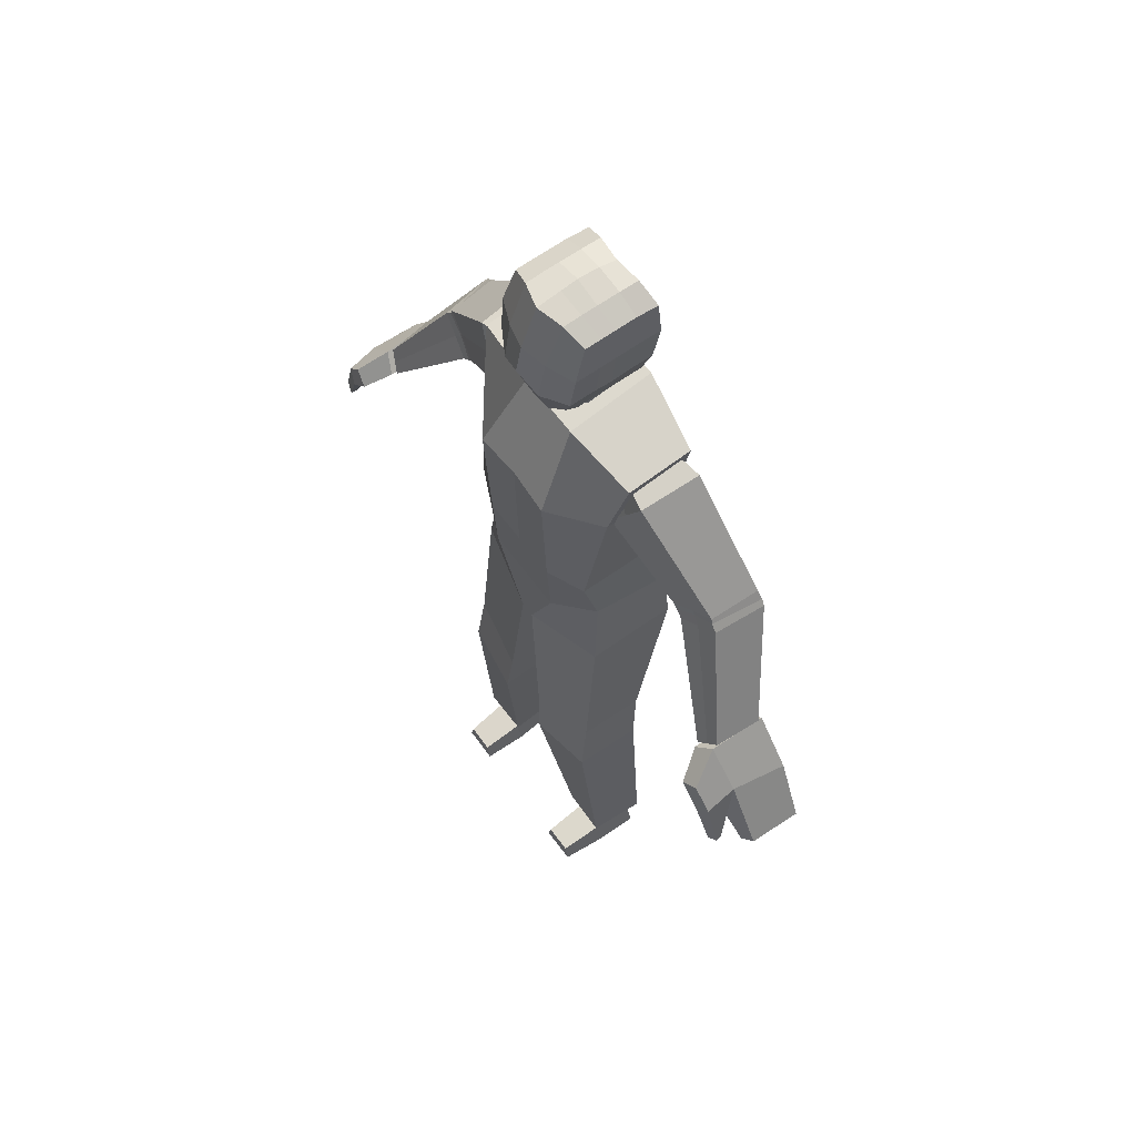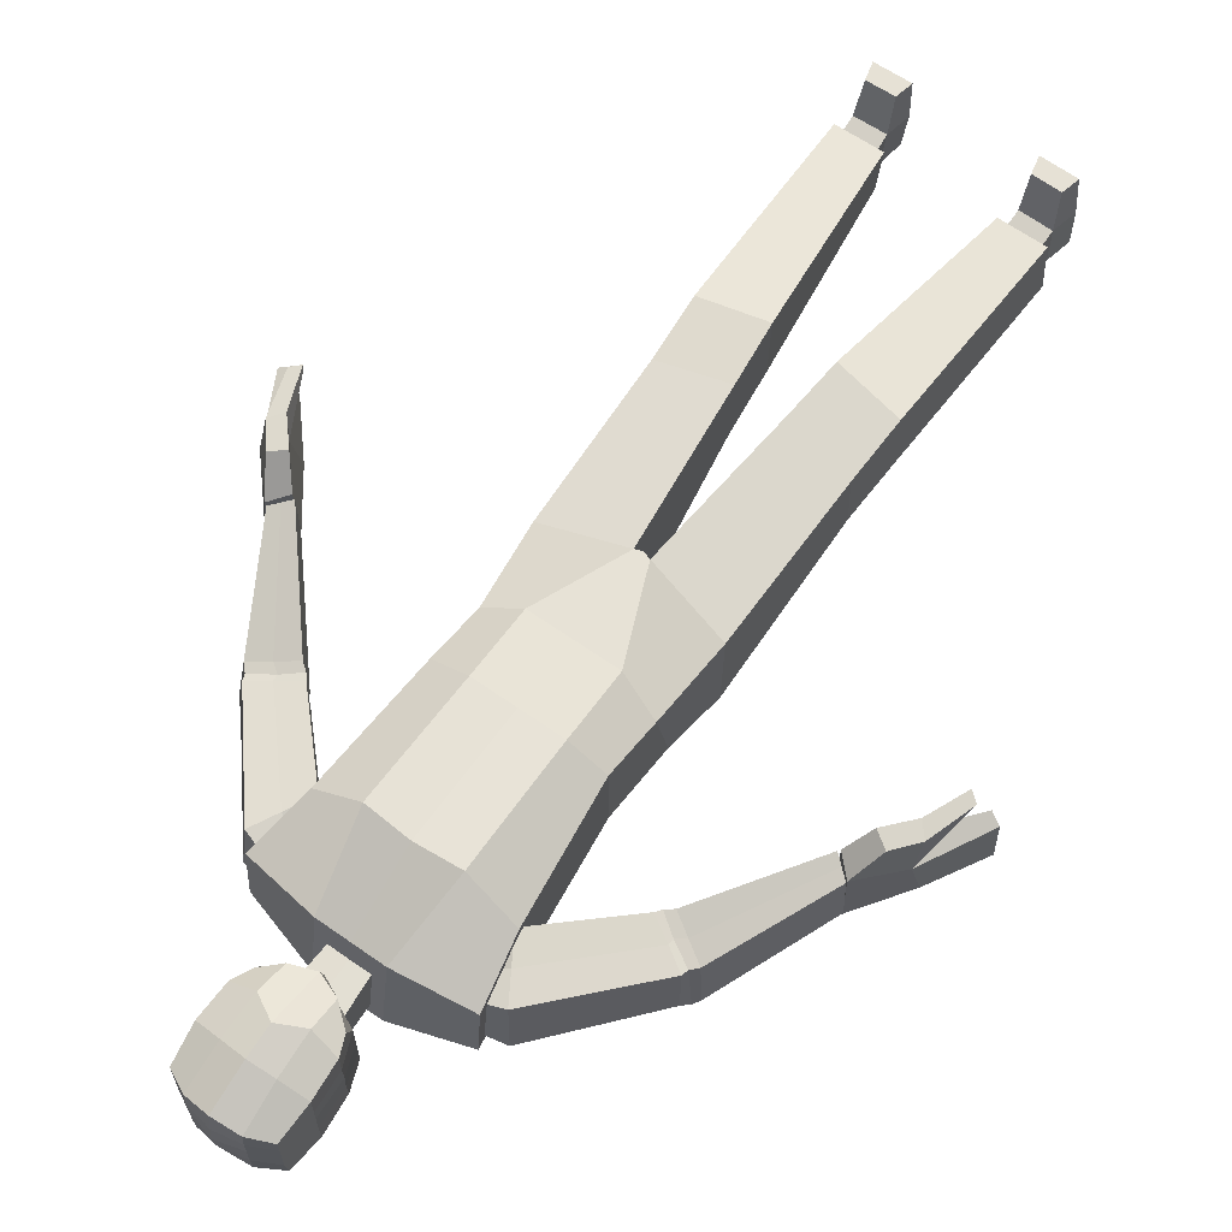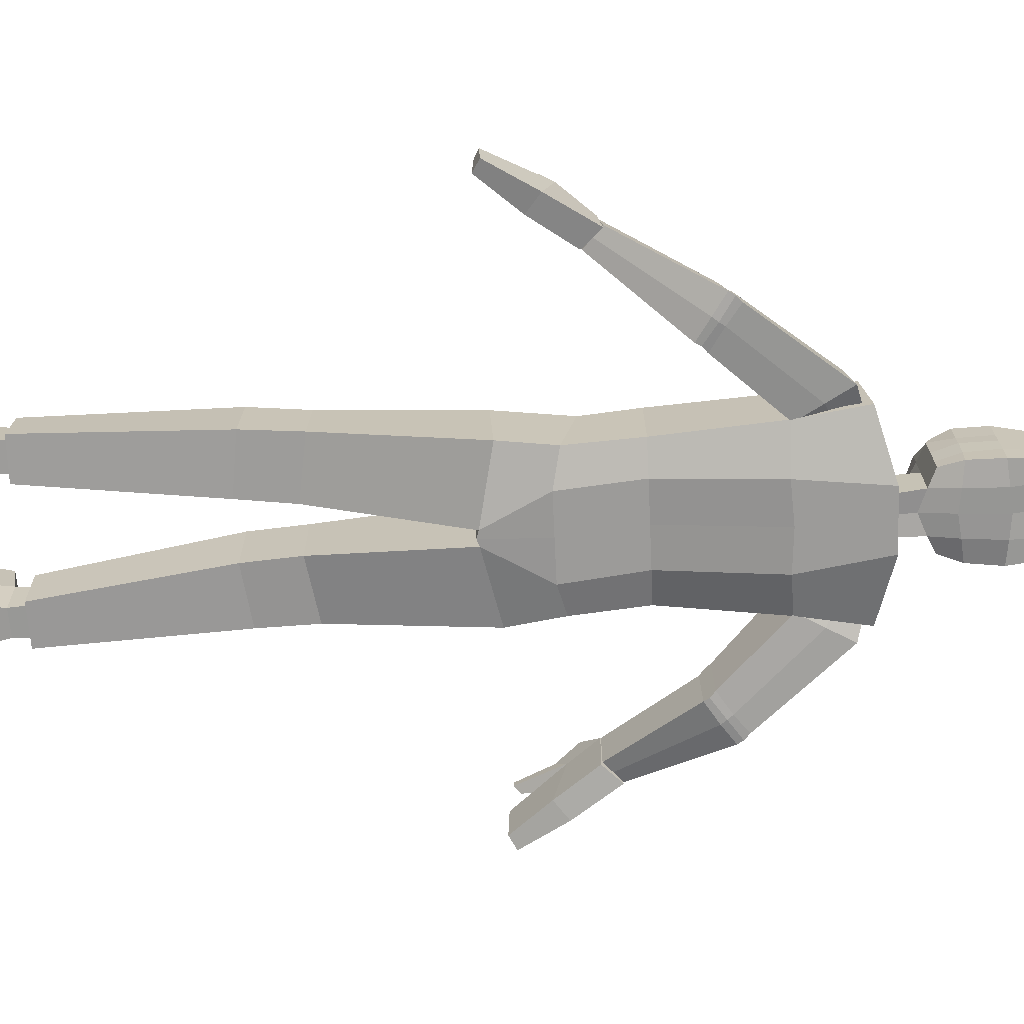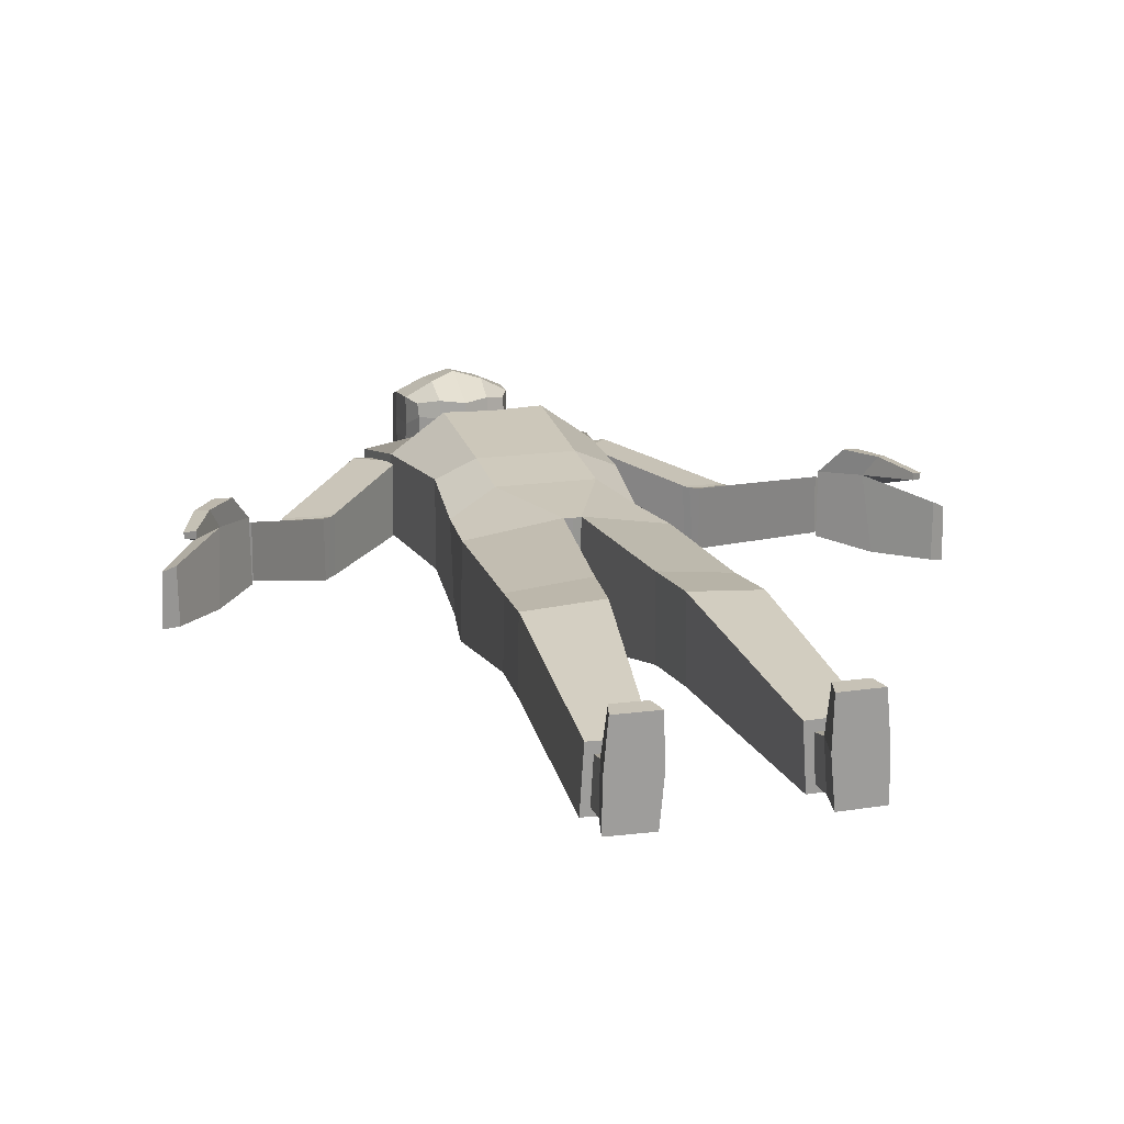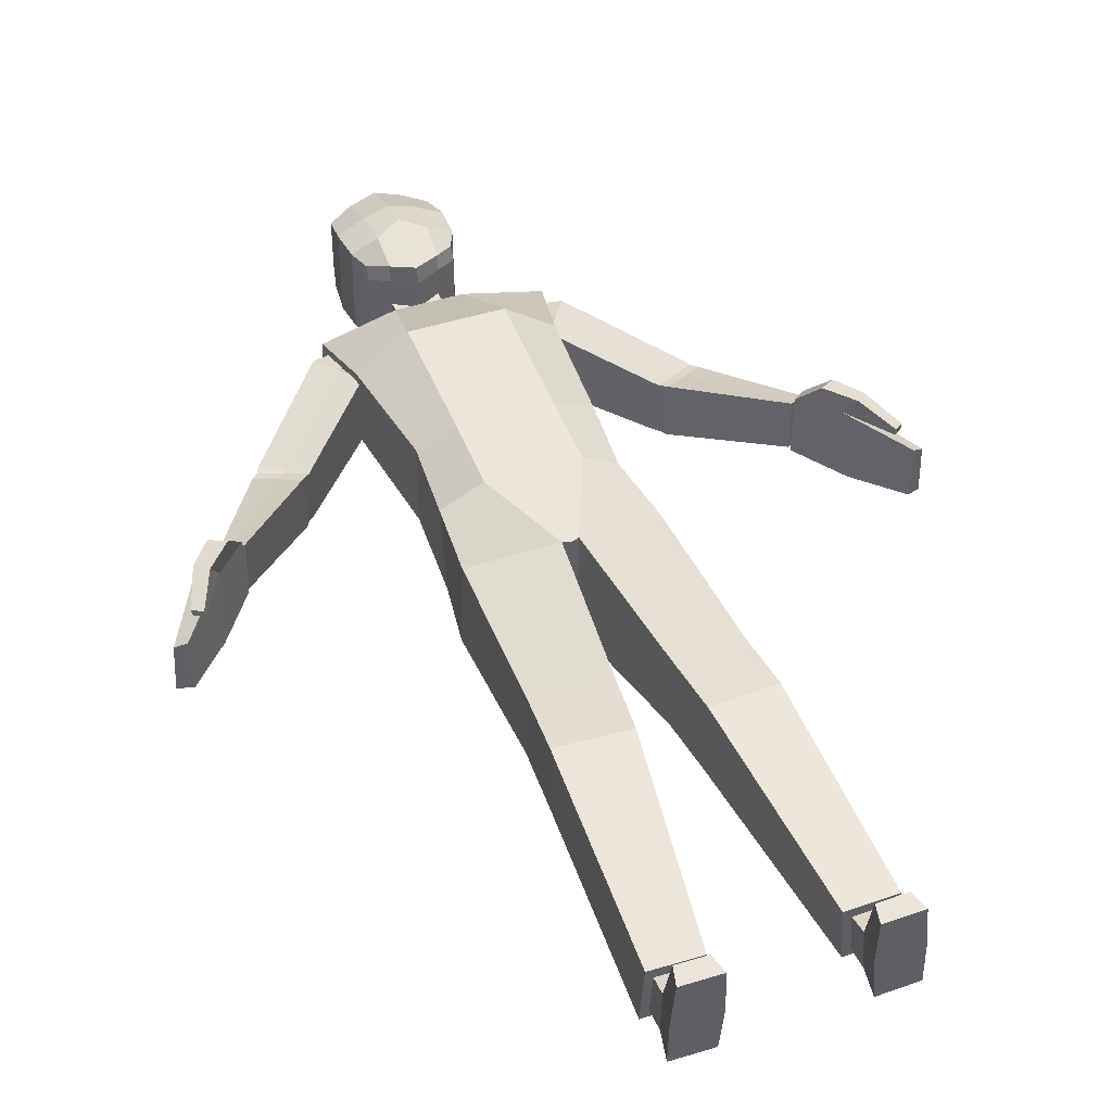
<metadata>
{"format":"obj","ext":"obj","renderer":"f3d","projection":"perspective","resolution":1024,"background":"white","views":[{"elev":62.5,"azim":54.0,"up":"+Y"},{"elev":64.5,"azim":-144.7,"up":"+Z"},{"elev":-69.3,"azim":92.8,"up":"+Z"},{"elev":19.4,"azim":-14.6,"up":"+Z"},{"elev":44.9,"azim":-20.7,"up":"+Z"}]}
</metadata>
<code>
o Cube
v 0.5272 1.41 -0.3751
v 0.5272 1.42 0.05155
v 0.5944 1.816 -0.3938
v 0.5944 1.783 -0.02308
v 0.454 0.6985 -0.325
v 0.4537 0.6984 0.1338
v 0.4586 0.2655 -0.4062
v 0.4553 0.3576 0.04164
v 0.5033 -0.06164 -0.4141
v 0.4955 -0.08639 0.08379
v 0.2545 1.394 -0.4871
v 0.2545 1.403 0.2555
v 0.1832 1.929 -0.4599
v 0.1832 1.849 0.02654
v 0.2465 0.6985 -0.3618
v 0.2464 0.6984 0.2238
v 0.2496 0.2168 -0.4899
v 0.2459 0.309 0.2004
v 0.04382 -0.159 -0.447
v 0.04232 -0.1834 0.1882
v 0.588 -2.511 -0.2149
v 0.5685 -2.511 0.09651
v 0.3217 -2.516 -0.2197
v 0.302 -2.516 0.09177
v 0.5243 -1.004 -0.2069
v 0.1416 -1.067 -0.2137
v 0.134 -1.067 0.2189
v 0.5179 -0.9964 0.1532
v 0.5442 -1.355 -0.1818
v 0.1674 -1.405 0.2419
v 0.1751 -1.404 -0.1884
v 0.5375 -1.347 0.1958
v 0.4348 1.486 -0.3357
v 0.4239 1.484 -0.01853
v 0.532 1.777 -0.3376
v 0.5177 1.745 -0.06311
v 1.391 0.4147 -0.2006
v 1.388 0.4157 0.08733
v 1.512 0.5244 -0.2054
v 1.486 0.4951 0.04142
v 0.4985 1.414 0.01138
v 0.6691 1.696 -0.04184
v 0.5101 1.417 -0.3753
v 0.6926 1.734 -0.3762
v 0.4825 1.631 -0.3157
v 0.4717 1.616 -0.06177
v 1.451 0.4695 -0.203
v 1.437 0.4549 0.06373
v 0.6013 1.576 -0.3757
v 0.5838 1.555 -0.01523
v 0.9032 1.005 -0.4228
v 0.9592 0.9403 -0.4239
v 0.9403 0.9734 -0.4263
v 0.9618 0.9382 -0.1012
v 0.8941 1.003 -0.1026
v 0.9186 0.9712 -0.1051
v 1.153 1.178 -0.4241
v 1.213 1.108 -0.4238
v 1.189 1.144 -0.4266
v 1.179 1.076 -0.1455
v 1.132 1.146 -0.151
v 1.144 1.111 -0.1493
v 1.09 1.025 -0.4355
v 1.038 1.092 -0.4337
v 1.062 1.059 -0.4391
v 1.018 1.074 -0.1308
v 1.07 1.007 -0.1234
v 1.021 1.041 -0.1328
v 1.396 0.4063 -0.2161
v 1.401 0.4128 0.1134
v 1.508 0.521 -0.2305
v 1.491 0.4985 0.07249
v 1.703 0.2319 -0.25
v 1.56 0.2262 0.1397
v 1.798 -0.1027 -0.2031
v 1.803 -0.09621 0.08307
v 1.673 0.3004 0.06269
v 1.876 -0.05748 -0.2277
v 1.588 0.1432 -0.2281
v 1.864 -0.06693 0.04924
v 1.487 0.3033 0.2516
v 1.572 0.3588 0.234
v 1.612 0.1611 0.2481
v 1.675 0.2303 0.2258
v 1.705 -0.06967 0.1927
v 1.751 -0.03257 0.1842
v 1.705 -0.06967 0.2297
v 1.758 -0.029 0.2148
v 0.2323 2.172 0.08569
v 0.2694 2.67 0.008433
v 0.2323 2.135 -0.3505
v 0.2694 2.659 -0.4088
v 0.2323 2.135 0.01987
v 0.2323 2.135 -0.1336
v 0.2323 2.135 -0.2674
v 0.2694 2.673 -0.2832
v 0.2694 2.672 -0.1652
v 0.2694 2.671 -0.08426
v 0.1283 2.086 -0.3675
v 0.1469 2.736 -0.3854
v 0.1283 2.086 0.1166
v 0.1469 2.731 0.04006
v 0.1469 2.738 -0.2753
v 0.1469 2.737 -0.1494
v 0.1469 2.737 -0.06054
v 0.1283 2.086 -0.2674
v 0.1283 2.086 -0.1336
v 0.1283 2.086 0.01987
v 0.2884 2.471 -0.4166
v 0.2761 2.269 -0.3826
v 0.2884 2.472 0.07443
v 0.2761 2.274 0.09552
v 0.2884 2.474 -0.2779
v 0.2761 2.275 -0.2727
v 0.2884 2.474 -0.1546
v 0.2807 2.274 -0.1441
v 0.2884 2.473 -0.06845
v 0.2761 2.275 -0.05263
v 0.1407 2.488 0.1387
v 0.1345 2.258 0.1766
v 0.1407 2.485 -0.4374
v 0.1345 2.252 -0.4055
v 0.104 1.741 -0.4108
v 0.104 1.741 -0.3107
v 0.104 1.741 -0.1177
v 0.5441 -2.511 -0.1766
v 0.5314 -2.511 0.04214
v 0.3596 -2.516 -0.1796
v 0.3472 -2.516 0.04041
v 0.5696 -2.764 -0.1837
v 0.566 -2.765 0.05553
v 0.3481 -2.769 -0.1857
v 0.3261 -2.769 0.0553
v 0.3681 -2.621 -0.1794
v 0.3504 -2.621 0.06638
v 0.5387 -2.616 -0.1768
v 0.5351 -2.616 0.06666
v 0.544 -2.764 0.3049
v 0.3337 -2.769 0.3049
v 0.3563 -2.666 0.3047
v 0.5183 -2.661 0.3047
v -0.5272 1.41 -0.3751
v -0.5272 1.42 0.05155
v -0.5944 1.816 -0.3938
v -0.5944 1.783 -0.02308
v 0 1.41 -0.4871
v 0 1.42 0.2425
v 0 1.929 -0.4599
v 0 1.849 0.02654
v -0.454 0.6985 -0.325
v -0.4537 0.6984 0.1338
v 0 0.6984 -0.3618
v 0 0.6984 0.2238
v -0.4586 0.2655 -0.4062
v -0.4553 0.3576 0.04164
v 0 0.2167 -0.4902
v -0 0.309 0.2004
v -0.5033 -0.06164 -0.4141
v -0.4955 -0.08639 0.08379
v 0 -0.1739 -0.447
v -0 -0.1983 0.1882
v -0.2545 1.394 -0.4871
v -0.2545 1.403 0.2555
v -0.1832 1.929 -0.4599
v -0.1832 1.849 0.02654
v -0.2465 0.6985 -0.3618
v -0.2464 0.6984 0.2238
v -0.2496 0.2168 -0.4899
v -0.2459 0.309 0.2004
v -0.04382 -0.159 -0.447
v -0.04232 -0.1834 0.1882
v -0.588 -2.511 -0.2149
v -0.5685 -2.511 0.09651
v -0.3217 -2.516 -0.2197
v -0.302 -2.516 0.09177
v -0.5243 -1.004 -0.2069
v -0.1416 -1.067 -0.2137
v -0.134 -1.067 0.2189
v -0.5179 -0.9964 0.1532
v -0.5442 -1.355 -0.1818
v -0.1674 -1.405 0.2419
v -0.1751 -1.404 -0.1884
v -0.5375 -1.347 0.1958
v -0.4348 1.486 -0.3357
v -0.4239 1.484 -0.01853
v -0.532 1.777 -0.3376
v -0.5177 1.745 -0.06311
v -1.391 0.4147 -0.2006
v -1.388 0.4157 0.08733
v -1.512 0.5244 -0.2054
v -1.486 0.4951 0.04142
v -0.4985 1.414 0.01138
v -0.6691 1.696 -0.04184
v -0.5101 1.417 -0.3753
v -0.6926 1.734 -0.3762
v -0.4825 1.631 -0.3157
v -0.4717 1.616 -0.06177
v -1.451 0.4695 -0.203
v -1.437 0.4549 0.06373
v -0.6013 1.576 -0.3757
v -0.5838 1.555 -0.01523
v -0.9032 1.005 -0.4228
v -0.9592 0.9403 -0.4239
v -0.9403 0.9734 -0.4263
v -0.9618 0.9382 -0.1012
v -0.8941 1.003 -0.1026
v -0.9186 0.9712 -0.1051
v -1.153 1.178 -0.4241
v -1.213 1.108 -0.4238
v -1.189 1.144 -0.4266
v -1.179 1.076 -0.1455
v -1.132 1.146 -0.151
v -1.144 1.111 -0.1493
v -1.09 1.025 -0.4355
v -1.038 1.092 -0.4337
v -1.062 1.059 -0.4391
v -1.018 1.074 -0.1308
v -1.07 1.007 -0.1234
v -1.021 1.041 -0.1328
v -1.396 0.4063 -0.2161
v -1.401 0.4128 0.1134
v -1.508 0.521 -0.2305
v -1.491 0.4985 0.07249
v -1.703 0.2319 -0.25
v -1.56 0.2262 0.1397
v -1.798 -0.1027 -0.2031
v -1.803 -0.09621 0.08307
v -1.673 0.3004 0.06269
v -1.876 -0.05748 -0.2277
v -1.588 0.1432 -0.2281
v -1.864 -0.06693 0.04924
v -1.487 0.3033 0.2516
v -1.572 0.3588 0.234
v -1.612 0.1611 0.2481
v -1.675 0.2303 0.2258
v -1.705 -0.06967 0.1927
v -1.751 -0.03257 0.1842
v -1.705 -0.06967 0.2297
v -1.758 -0.029 0.2148
v -0 2.037 0.1085
v 0 2.747 0.0839
v -0 2.037 -0.3643
v 0 2.743 -0.3684
v -0.2323 2.172 0.08569
v -0.2694 2.67 0.008433
v -0.2323 2.135 -0.3505
v -0.2694 2.659 -0.4088
v 0 2.023 -0.2674
v -0 2.014 -0.1336
v -0 2.018 0.01987
v 0 2.765 -0.05282
v 0 2.779 -0.1467
v 0 2.768 -0.2693
v -0.2323 2.135 0.01987
v -0.2323 2.135 -0.1336
v -0.2323 2.135 -0.2674
v -0.2694 2.673 -0.2832
v -0.2694 2.672 -0.1652
v -0.2694 2.671 -0.08426
v -0.1283 2.086 -0.3675
v -0.1469 2.736 -0.3854
v -0.1283 2.086 0.1166
v -0.1469 2.731 0.04006
v -0.1469 2.738 -0.2753
v -0.1469 2.737 -0.1494
v -0.1469 2.737 -0.06054
v -0.1283 2.086 -0.2674
v -0.1283 2.086 -0.1336
v -0.1283 2.086 0.01987
v 0 2.332 0.2068
v 0 2.5 0.1747
v 0 2.5 -0.4374
v 0 2.235 -0.4055
v -0.2884 2.471 -0.4166
v -0.2761 2.269 -0.3826
v -0.2884 2.472 0.07443
v -0.2761 2.274 0.09552
v -0.2884 2.474 -0.2779
v -0.2761 2.275 -0.2727
v -0.2884 2.474 -0.1546
v -0.2807 2.274 -0.1441
v -0.2884 2.473 -0.06845
v -0.2761 2.275 -0.05263
v -0.1407 2.488 0.1387
v -0.1345 2.258 0.1766
v -0.1407 2.485 -0.4374
v -0.1345 2.252 -0.4055
v -0.104 1.741 -0.4108
v 0 1.692 -0.4076
v 0 1.677 -0.3107
v 0 1.669 -0.1177
v -0.104 1.741 -0.3107
v -0.104 1.741 -0.1177
v -0.5441 -2.511 -0.1766
v -0.5314 -2.511 0.04214
v -0.3596 -2.516 -0.1796
v -0.3472 -2.516 0.04041
v -0.5696 -2.764 -0.1837
v -0.566 -2.765 0.05553
v -0.3481 -2.769 -0.1857
v -0.3261 -2.769 0.0553
v -0.3681 -2.621 -0.1794
v -0.3504 -2.621 0.06638
v -0.5387 -2.616 -0.1768
v -0.5351 -2.616 0.06666
v -0.544 -2.764 0.3049
v -0.3337 -2.769 0.3049
v -0.3563 -2.666 0.3047
v -0.5183 -2.661 0.3047
f 1 3 4 2
f 13 11 146 148
f 12 14 149 147
f 13 148 149 14
f 11 1 5 15
f 16 153 157 18
f 1 2 6 5
f 12 147 153 16
f 5 6 8 7
f 15 5 7 17
f 19 20 161 160
f 17 7 9 19
f 18 157 161 20
f 7 8 10 9
f 8 18 20 10
f 156 17 19 160
f 31 29 21 23
f 152 15 17 156
f 2 12 16 6
f 6 16 18 8
f 146 11 15 152
f 3 13 14 4
f 2 4 14 12
f 3 1 11 13
f 21 22 24 23
f 32 30 24 22
f 29 32 22 21
f 30 31 23 24
f 20 19 26 27
f 9 10 28 25
f 10 20 27 28
f 19 9 25 26
f 27 26 31 30
f 25 28 32 29
f 28 27 30 32
f 26 25 29 31
f 45 46 36 35
f 63 58 39 47
f 67 54 38 48
f 43 49 64 51
f 49 44 57 64
f 58 60 40 39
f 47 39 40 48
f 52 63 47 37
f 60 67 48 40
f 44 42 61 57
f 45 35 44 49
f 35 36 42 44
f 34 33 43 41
f 46 34 41 50
f 36 46 50 42
f 33 45 49 43
f 41 43 51 55
f 37 47 48 38
f 50 41 55 66
f 42 50 66 61
f 33 34 46 45
f 52 54 56 53
f 53 56 55 51
f 64 57 59 65
f 65 59 58 63
f 67 60 62 68
f 68 62 61 66
f 57 61 62 59
f 59 62 60 58
f 51 64 65 53
f 53 65 63 52
f 54 67 68 56
f 56 68 66 55
f 54 52 37 38
f 75 78 80 76
f 73 78 75 79
f 71 73 79 69
f 77 74 76 80
f 71 72 77 73
f 74 79 75 76
f 70 69 79 74
f 73 77 80 78
f 77 72 82 84
f 69 70 72 71
f 82 81 83 84
f 83 74 85 87
f 70 74 83 81
f 72 70 81 82
f 85 86 88 87
f 74 77 86 85
f 77 84 88 86
f 84 83 87 88
f 121 100 92 109
f 117 98 90 111
f 119 102 241 271
f 108 93 89 101
f 105 251 241 102
f 100 243 253 103
f 103 253 252 104
f 104 252 251 105
f 99 91 95 106
f 106 95 94 107
f 107 94 93 108
f 109 92 96 113
f 113 96 97 115
f 115 97 98 117
f 249 107 108 250
f 99 106 124 123
f 97 104 105 98
f 96 103 104 97
f 92 100 103 96
f 98 105 102 90
f 250 108 101 240
f 111 90 102 119
f 272 243 100 121
f 242 273 122 99
f 273 272 121 122
f 89 112 120 101
f 112 111 119 120
f 94 116 118 93
f 116 115 117 118
f 95 114 116 94
f 114 113 115 116
f 91 110 114 95
f 110 109 113 114
f 101 120 270 240
f 120 119 271 270
f 93 118 112 89
f 118 117 111 112
f 99 122 110 91
f 122 121 109 110
f 290 124 125 291
f 289 123 124 290
f 107 249 291 125
f 242 99 123 289
f 106 107 125 124
f 126 128 129 127
f 130 131 133 132
f 135 134 132 133
f 134 136 130 132
f 133 131 138 139
f 136 137 131 130
f 126 127 137 136
f 127 129 135 137
f 128 126 136 134
f 129 128 134 135
f 141 140 139 138
f 137 135 140 141
f 131 137 141 138
f 135 133 139 140
f 142 143 145 144
f 164 148 146 162
f 163 147 149 165
f 164 165 149 148
f 162 166 150 142
f 167 169 157 153
f 142 150 151 143
f 147 153 152 146
f 163 167 153 147
f 157 161 160 156
f 150 154 155 151
f 153 157 156 152
f 166 168 154 150
f 170 160 161 171
f 168 170 158 154
f 169 171 161 157
f 154 158 159 155
f 155 159 171 169
f 156 160 170 168
f 182 174 172 180
f 152 156 168 166
f 143 151 167 163
f 151 155 169 167
f 146 152 166 162
f 144 145 165 164
f 143 163 165 145
f 144 164 162 142
f 172 174 175 173
f 183 173 175 181
f 180 172 173 183
f 181 175 174 182
f 171 178 177 170
f 158 176 179 159
f 159 179 178 171
f 170 177 176 158
f 178 181 182 177
f 176 180 183 179
f 179 183 181 178
f 177 182 180 176
f 196 186 187 197
f 214 198 190 209
f 218 199 189 205
f 194 202 215 200
f 200 215 208 195
f 209 190 191 211
f 198 199 191 190
f 203 188 198 214
f 211 191 199 218
f 195 208 212 193
f 196 200 195 186
f 186 195 193 187
f 185 192 194 184
f 197 201 192 185
f 187 193 201 197
f 184 194 200 196
f 192 206 202 194
f 188 189 199 198
f 201 217 206 192
f 193 212 217 201
f 184 196 197 185
f 203 204 207 205
f 204 202 206 207
f 215 216 210 208
f 216 214 209 210
f 218 219 213 211
f 219 217 212 213
f 208 210 213 212
f 210 209 211 213
f 202 204 216 215
f 204 203 214 216
f 205 207 219 218
f 207 206 217 219
f 205 189 188 203
f 226 227 231 229
f 224 230 226 229
f 222 220 230 224
f 228 231 227 225
f 222 224 228 223
f 225 227 226 230
f 221 225 230 220
f 224 229 231 228
f 228 235 233 223
f 220 222 223 221
f 233 235 234 232
f 234 238 236 225
f 221 232 234 225
f 223 233 232 221
f 236 238 239 237
f 225 236 237 228
f 228 237 239 235
f 235 239 238 234
f 286 274 247 261
f 282 276 245 259
f 284 271 241 263
f 269 262 244 254
f 266 263 241 251
f 261 264 253 243
f 264 265 252 253
f 265 266 251 252
f 260 267 256 246
f 267 268 255 256
f 268 269 254 255
f 274 278 257 247
f 278 280 258 257
f 280 282 259 258
f 249 250 269 268
f 248 290 289 242
f 260 288 292 267
f 258 259 266 265
f 257 258 265 264
f 247 257 264 261
f 259 245 263 266
f 250 240 262 269
f 276 284 263 245
f 272 286 261 243
f 242 260 287 273
f 273 287 286 272
f 244 262 285 277
f 277 285 284 276
f 255 254 283 281
f 281 283 282 280
f 256 255 281 279
f 279 281 280 278
f 246 256 279 275
f 275 279 278 274
f 262 240 270 285
f 285 270 271 284
f 254 244 277 283
f 283 277 276 282
f 260 246 275 287
f 287 275 274 286
f 290 291 293 292
f 289 290 292 288
f 268 293 291 249
f 242 289 288 260
f 249 291 290 248
f 267 292 293 268
f 294 295 297 296
f 298 300 301 299
f 303 301 300 302
f 302 300 298 304
f 301 307 306 299
f 304 298 299 305
f 294 304 305 295
f 295 305 303 297
f 296 302 304 294
f 297 303 302 296
f 309 306 307 308
f 305 309 308 303
f 299 306 309 305
f 303 308 307 301

</code>
